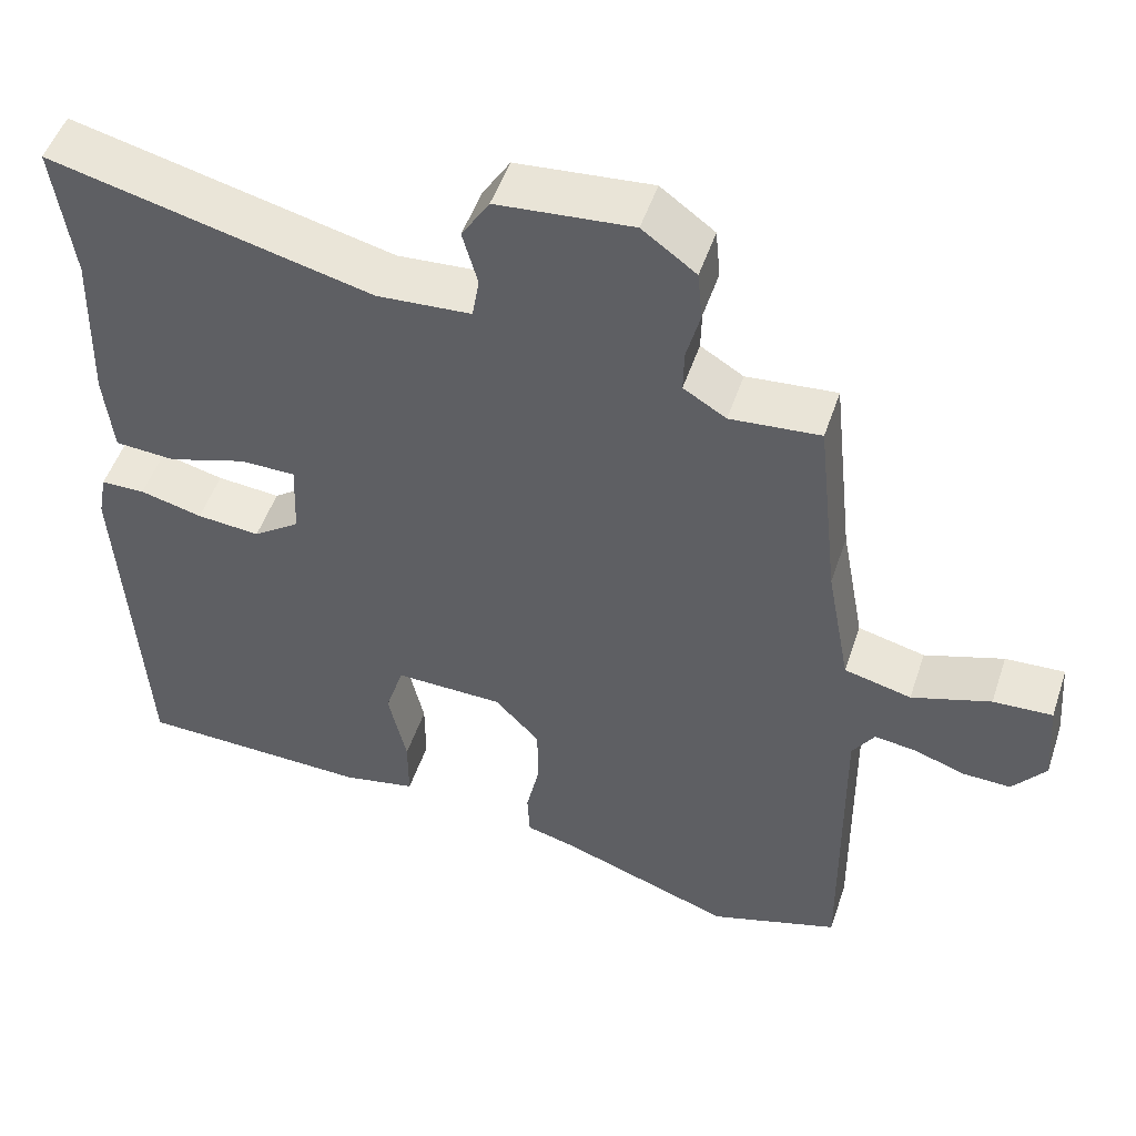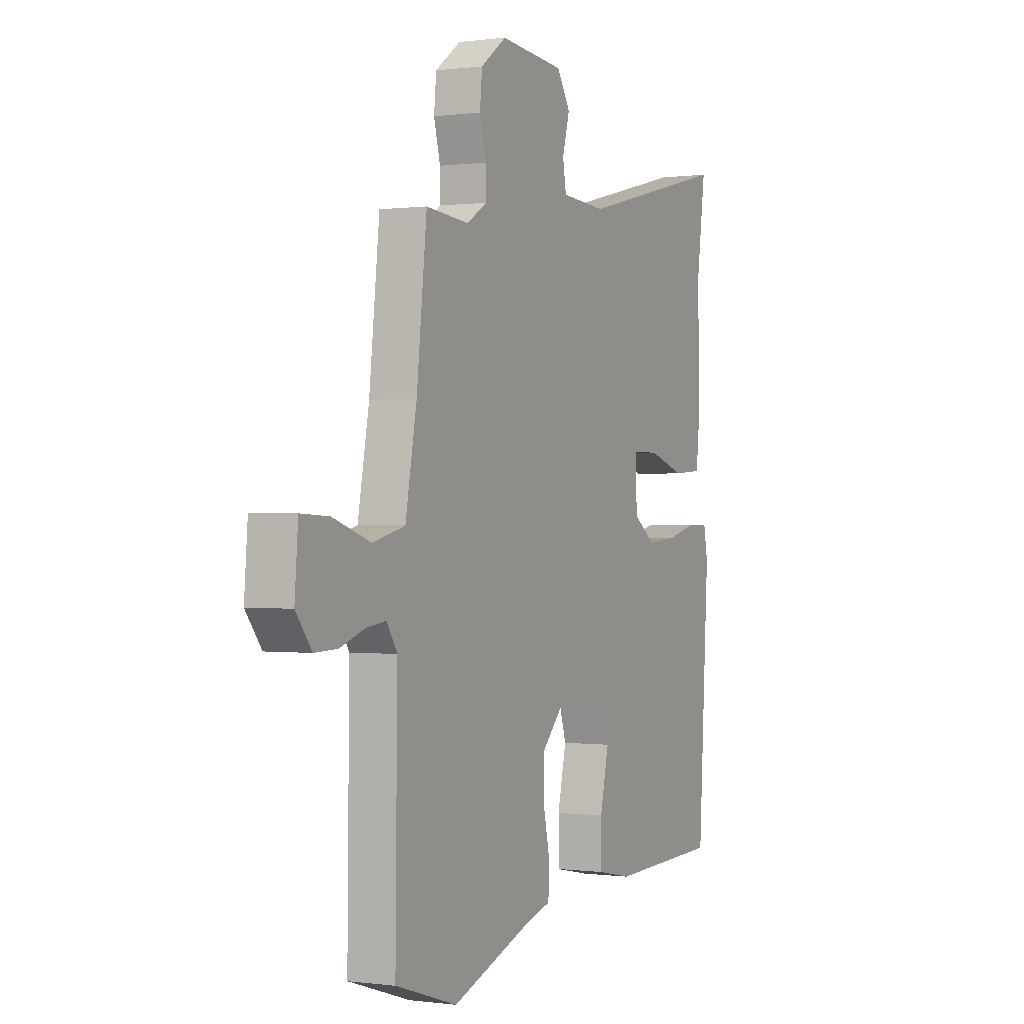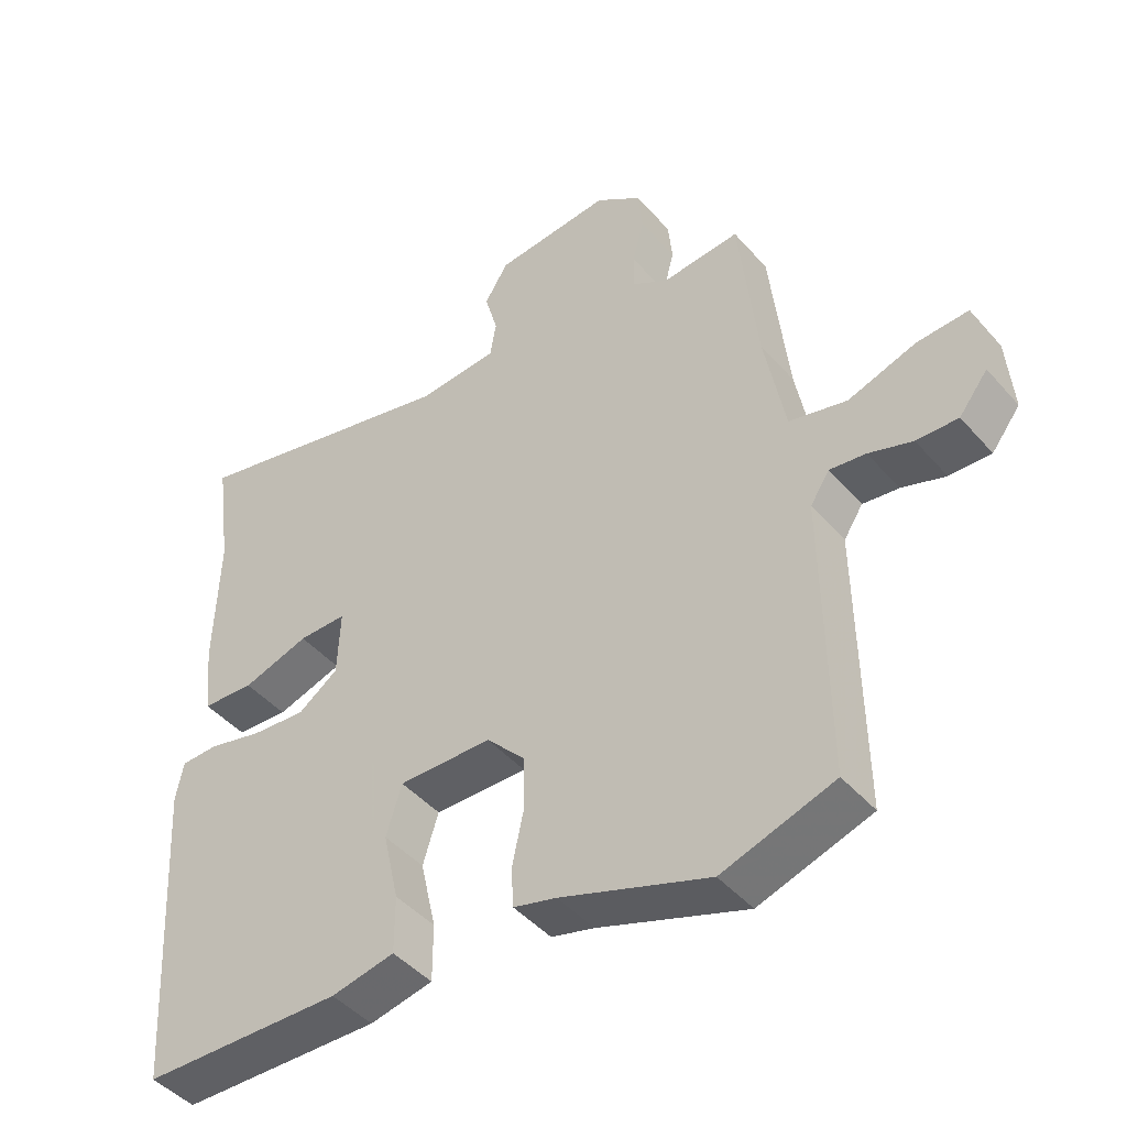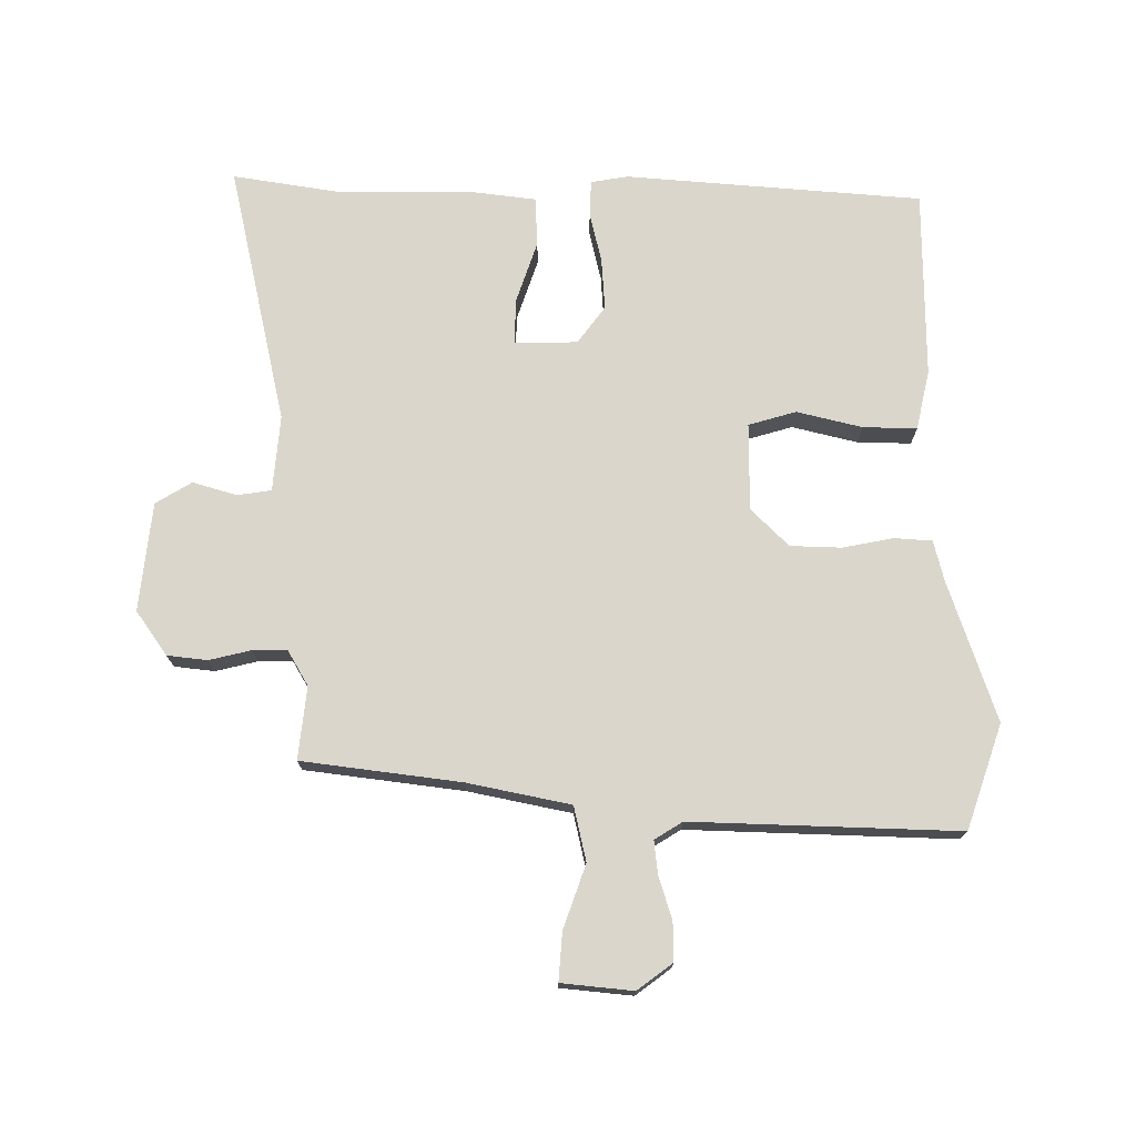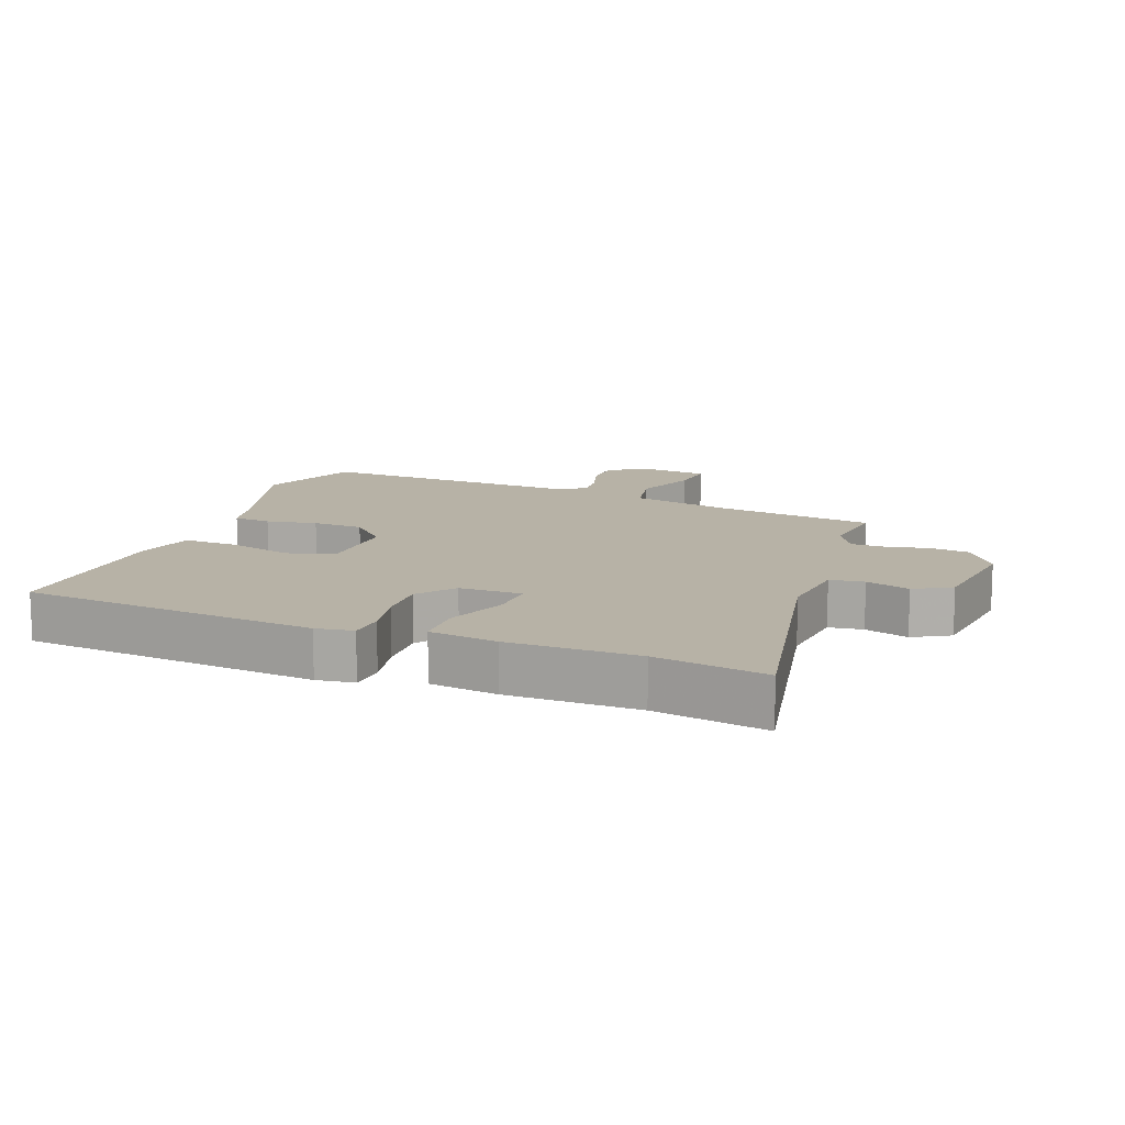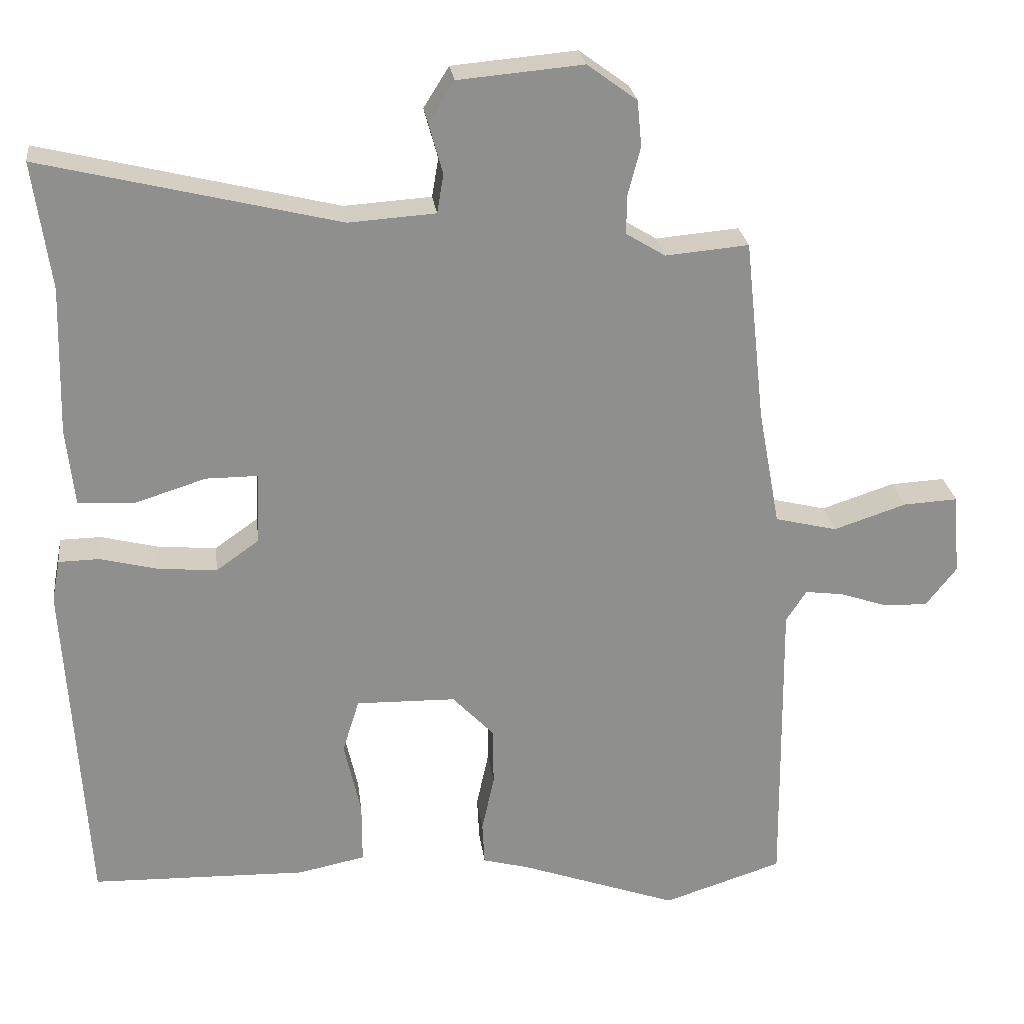
<metadata>
{"format":"obj","ext":"obj","renderer":"f3d","projection":"perspective","resolution":1024,"background":"white","views":[{"elev":50.4,"azim":18.3,"up":"+Z"},{"elev":0.1,"azim":116.5,"up":"+Z"},{"elev":-45.2,"azim":38.2,"up":"+Z"},{"elev":73.8,"azim":91.3,"up":"+Y"},{"elev":12.4,"azim":-66.9,"up":"+Y"},{"elev":25.3,"azim":-7.1,"up":"+Z"}]}
</metadata>
<code>
v 0.508 0.07 -0.497
v 0.344 0.07 -0.55
v 0.126 0.07 -0.472
v 0.063 0.07 -0.455
v 0.06 0.07 -0.396
v 0.077 0.07 -0.317
v 0.076 0.07 -0.237
v 0.019 0.07 -0.177
v -0.118 0.07 -0.174
v -0.141 0.07 -0.248
v -0.118 0.07 -0.351
v -0.118 0.07 -0.435
v -0.211 0.07 -0.454
v -0.506 0.07 -0.446
v -0.534 0.07 0.019
v -0.523 0.07 0.077
v -0.467 0.07 0.078
v -0.388 0.07 0.058
v -0.308 0.07 0.051
v -0.249 0.07 0.093
v -0.245 0.07 0.191
v -0.316 0.07 0.191
v -0.414 0.07 0.16
v -0.491 0.07 0.165
v -0.502 0.07 0.271
v -0.496 0.07 0.473
v -0.52 0.07 0.647
v -0.114 0.07 0.548
v 0.005 0.07 0.556
v 0.014 0.07 0.609
v -0.005 0.07 0.678
v 0.03 0.07 0.734
v 0.201 0.07 0.749
v 0.269 0.07 0.699
v 0.275 0.07 0.636
v 0.258 0.07 0.571
v 0.257 0.07 0.517
v 0.311 0.07 0.484
v 0.425 0.07 0.494
v 0.452 0.07 0.245
v 0.482 0.07 0.083
v 0.567 0.07 0.062
v 0.667 0.07 0.095
v 0.742 0.07 0.099
v 0.751 0.07 -0.013
v 0.709 0.07 -0.067
v 0.648 0.07 -0.065
v 0.584 0.07 -0.043
v 0.531 0.07 -0.036
v 0.503 0.07 -0.079
v 0.508 0 -0.497
v 0.344 0 -0.55
v 0.126 0 -0.472
v 0.063 0 -0.455
v 0.06 0 -0.396
v 0.077 0 -0.317
v 0.076 0 -0.237
v 0.019 0 -0.177
v -0.118 0 -0.174
v -0.141 0 -0.248
v -0.118 0 -0.351
v -0.118 0 -0.435
v -0.211 0 -0.454
v -0.506 0 -0.446
v -0.534 0 0.019
v -0.523 0 0.077
v -0.467 0 0.078
v -0.388 0 0.058
v -0.308 0 0.051
v -0.249 0 0.093
v -0.245 0 0.191
v -0.316 0 0.191
v -0.414 0 0.16
v -0.491 0 0.165
v -0.502 0 0.271
v -0.496 0 0.473
v -0.52 0 0.647
v -0.114 0 0.548
v 0.005 0 0.556
v 0.014 0 0.609
v -0.005 0 0.678
v 0.03 0 0.734
v 0.201 0 0.749
v 0.269 0 0.699
v 0.275 0 0.636
v 0.258 0 0.571
v 0.257 0 0.517
v 0.311 0 0.484
v 0.425 0 0.494
v 0.452 0 0.245
v 0.482 0 0.083
v 0.567 0 0.062
v 0.667 0 0.095
v 0.742 0 0.099
v 0.751 0 -0.013
v 0.709 0 -0.067
v 0.648 0 -0.065
v 0.584 0 -0.043
v 0.531 0 -0.036
v 0.503 0 -0.079
f 46 47 48
f 45 46 48
f 44 45 48
f 43 44 48
f 42 43 48
f 41 42 48 49
f 38 39 40
f 37 38 40 41
f 34 35 36
f 33 34 36
f 32 33 36
f 31 32 36
f 30 31 36
f 29 30 36 37
f 41 49 50
f 37 41 50
f 29 37 50
f 28 29 50
f 24 25 26
f 23 24 26
f 22 23 26
f 26 27 28
f 22 26 28
f 21 22 28
f 16 17 18
f 15 16 18
f 14 15 18
f 13 14 18
f 12 13 18
f 11 12 18
f 10 11 18
f 9 10 18 19
f 8 9 19 20
f 3 4 5 6
f 3 6 7
f 2 3 7
f 1 2 7
f 28 50 1
f 21 28 1
f 20 21 1
f 8 20 1
f 1 7 8
f 98 97 96
f 98 96 95
f 98 95 94
f 98 94 93
f 98 93 92
f 99 98 92 91
f 90 89 88
f 91 90 88 87
f 86 85 84
f 86 84 83
f 86 83 82
f 86 82 81
f 86 81 80
f 87 86 80 79
f 100 99 91
f 100 91 87
f 100 87 79
f 100 79 78
f 76 75 74
f 76 74 73
f 76 73 72
f 78 77 76
f 78 76 72
f 78 72 71
f 68 67 66
f 68 66 65
f 68 65 64
f 68 64 63
f 68 63 62
f 68 62 61
f 68 61 60
f 69 68 60 59
f 70 69 59 58
f 56 55 54 53
f 57 56 53
f 57 53 52
f 57 52 51
f 51 100 78
f 51 78 71
f 51 71 70
f 51 70 58
f 58 57 51
f 1 51 52 2
f 2 52 53 3
f 3 53 54 4
f 4 54 55 5
f 5 55 56 6
f 6 56 57 7
f 7 57 58 8
f 8 58 59 9
f 9 59 60 10
f 10 60 61 11
f 11 61 62 12
f 12 62 63 13
f 13 63 64 14
f 14 64 65 15
f 15 65 66 16
f 16 66 67 17
f 17 67 68 18
f 18 68 69 19
f 19 69 70 20
f 20 70 71 21
f 21 71 72 22
f 22 72 73 23
f 23 73 74 24
f 24 74 75 25
f 25 75 76 26
f 26 76 77 27
f 27 77 78 28
f 28 78 79 29
f 29 79 80 30
f 30 80 81 31
f 31 81 82 32
f 32 82 83 33
f 33 83 84 34
f 34 84 85 35
f 35 85 86 36
f 36 86 87 37
f 37 87 88 38
f 38 88 89 39
f 39 89 90 40
f 40 90 91 41
f 41 91 92 42
f 42 92 93 43
f 43 93 94 44
f 44 94 95 45
f 45 95 96 46
f 46 96 97 47
f 47 97 98 48
f 48 98 99 49
f 49 99 100 50
f 50 100 51 1

</code>
